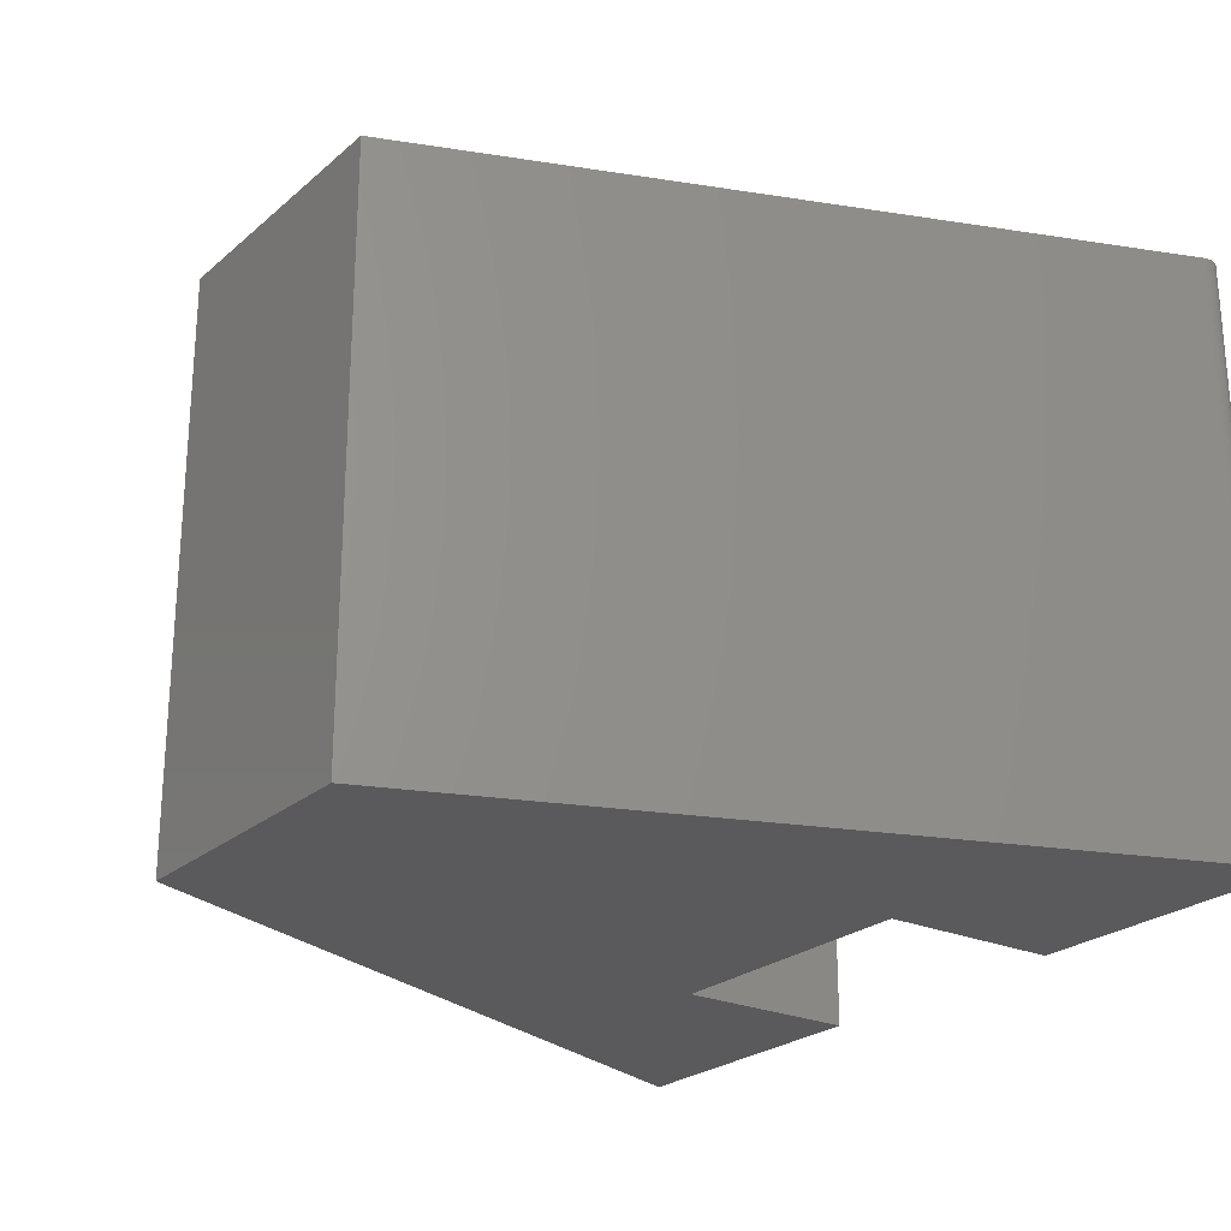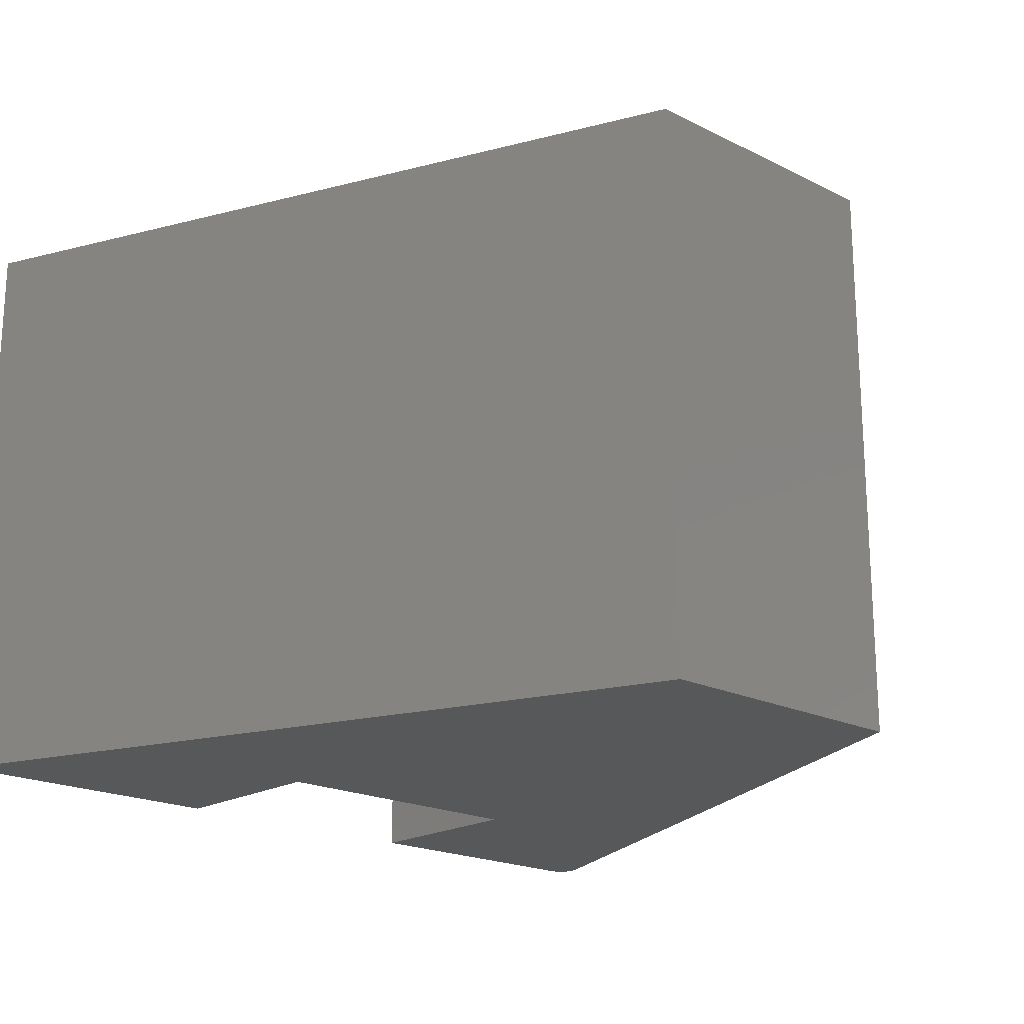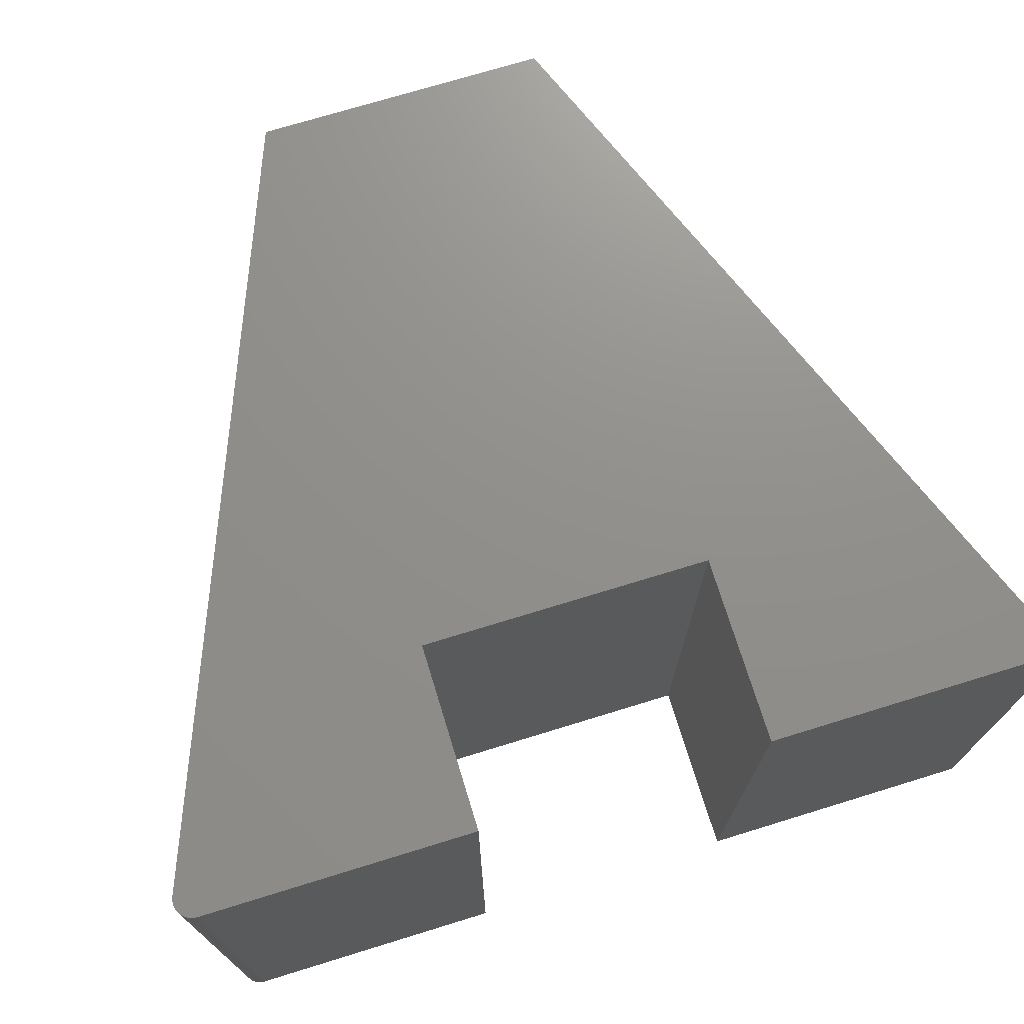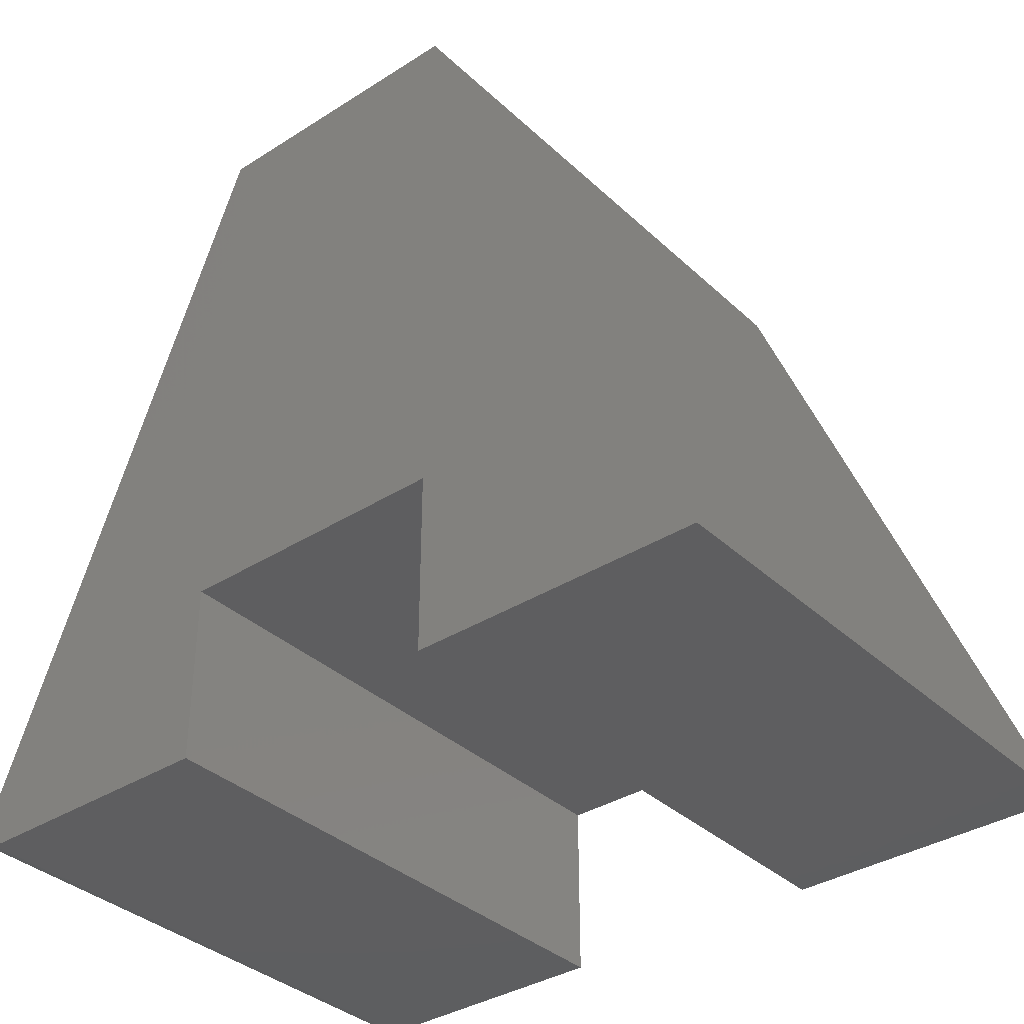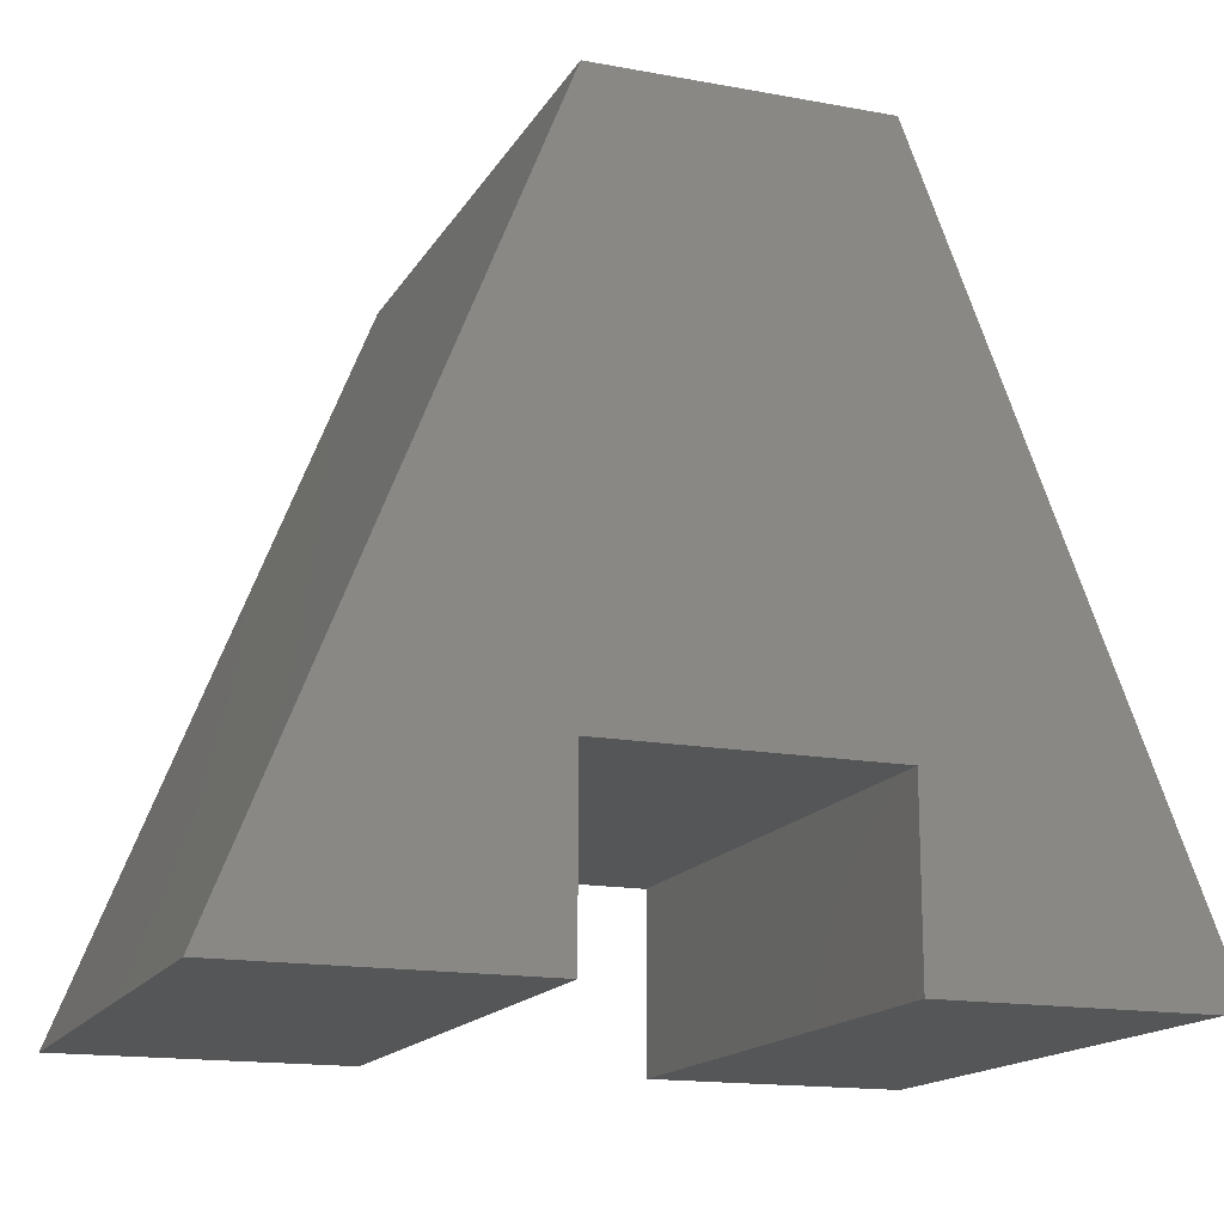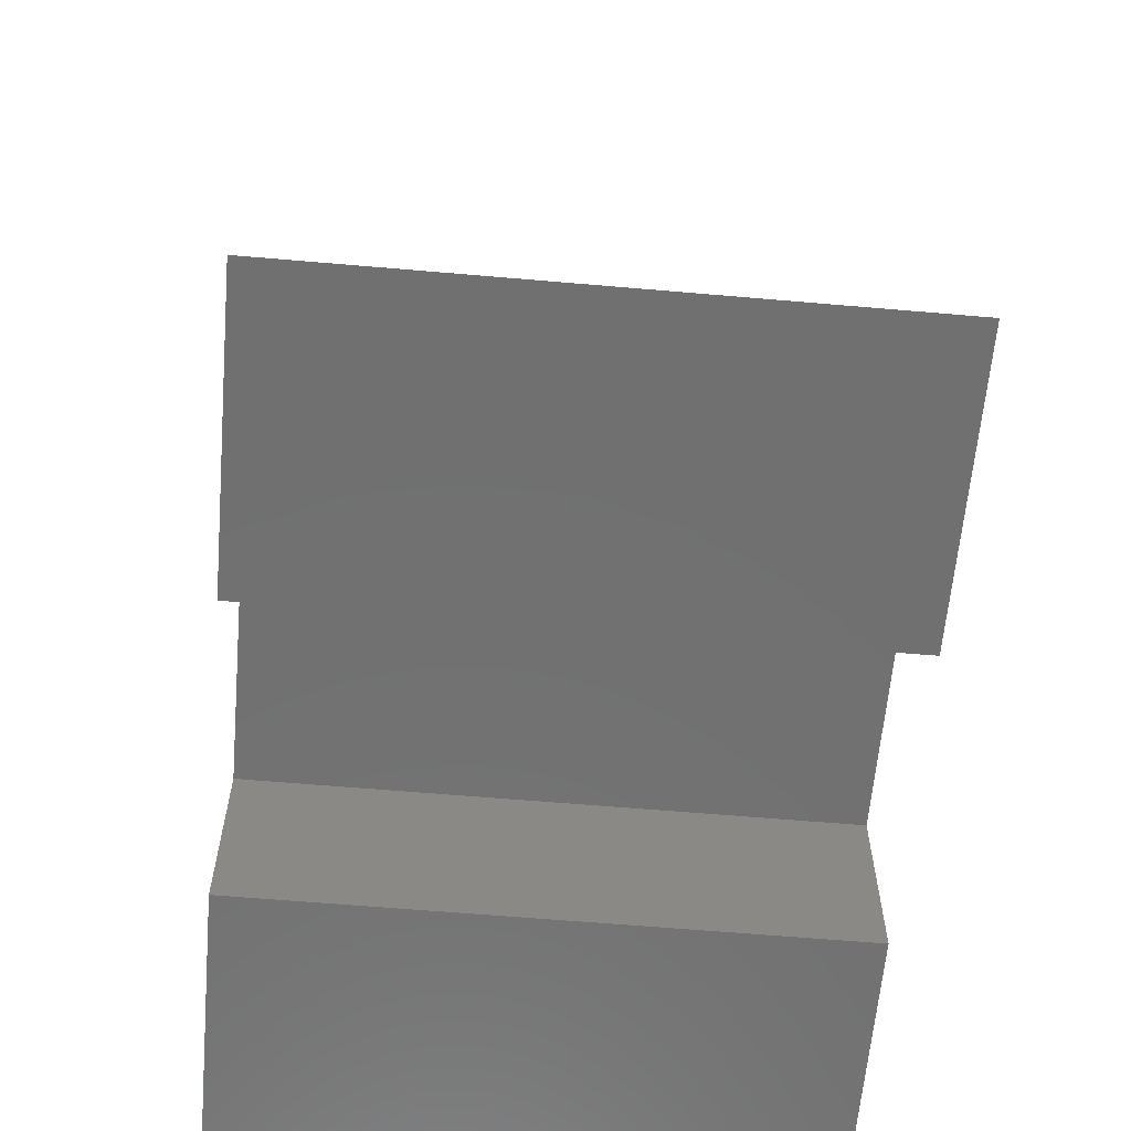
<metadata>
{"format":"stl","ext":"stl","renderer":"f3d","projection":"perspective","resolution":1024,"background":"white","views":[{"elev":-24.3,"azim":53.9,"up":"+Y"},{"elev":-19.7,"azim":-42.8,"up":"+Y"},{"elev":72.6,"azim":162.9,"up":"+Y"},{"elev":-35.9,"azim":-140.2,"up":"+Z"},{"elev":-15.9,"azim":-20.9,"up":"+Z"},{"elev":-62.4,"azim":-95.0,"up":"+Z"}]}
</metadata>
<code>
# stl→obj: 36 verts, 68 faces
v 0.727 -0.5 -4.452e-17
v 0.7301 -0.5 0.0002952
v 0.733 -0.5 0.00117
v 0.2526 -0.5 0.1579
v 0 -0.5 0
v 0.2526 -0.5 -1.547e-17
v 0.2526 -0.5 0.6395
v 0.4974 -0.5 0.1579
v 0.4974 -0.5 0.6395
v 0.4974 -0.5 -3.046e-17
v 0.7414 -0.5 0.009503
v 0.7423 -0.5 0.0124
v 0.7427 -0.5 0.01542
v 0.7424 -0.5 0.01845
v 0.7416 -0.5 0.02137
v 0.7356 -0.5 0.002591
v 0.738 -0.5 0.004504
v 0.7399 -0.5 0.006838
v 0.733 0 0.00117
v 0.7301 0 0.0002952
v 0.727 0 -4.452e-17
v 0.2526 0 -1.547e-17
v 0 0 0
v 0.2526 0 0.1579
v 0.2526 0 0.6395
v 0.4974 0 0.6395
v 0.4974 0 0.1579
v 0.7416 0 0.02137
v 0.7424 0 0.01845
v 0.7427 0 0.01542
v 0.7423 0 0.0124
v 0.7414 0 0.009503
v 0.4974 0 -3.046e-17
v 0.7399 0 0.006838
v 0.738 0 0.004504
v 0.7356 0 0.002591
f 1 2 3
f 4 5 6
f 7 5 4
f 7 4 8
f 7 8 9
f 8 10 11
f 8 11 12
f 8 12 13
f 8 13 14
f 8 14 15
f 8 15 9
f 10 1 3
f 10 3 16
f 10 16 17
f 10 17 18
f 10 18 11
f 19 20 21
f 22 23 24
f 25 26 27
f 25 27 24
f 25 24 23
f 27 26 28
f 27 28 29
f 27 29 30
f 27 30 31
f 27 31 32
f 27 32 33
f 33 32 34
f 33 34 35
f 33 35 36
f 33 36 19
f 33 19 21
f 15 28 9
f 9 28 26
f 10 33 1
f 1 33 21
f 28 15 29
f 29 15 14
f 29 14 30
f 30 14 13
f 30 13 31
f 31 13 12
f 31 12 32
f 32 12 11
f 32 11 34
f 34 11 18
f 34 18 35
f 35 18 17
f 35 17 36
f 36 17 16
f 36 16 19
f 19 16 3
f 19 3 20
f 20 3 2
f 20 2 21
f 21 2 1
f 7 25 5
f 5 25 23
f 26 25 9
f 9 25 7
f 27 33 8
f 8 33 10
f 24 27 4
f 4 27 8
f 22 24 6
f 6 24 4
f 5 23 6
f 6 23 22

</code>
